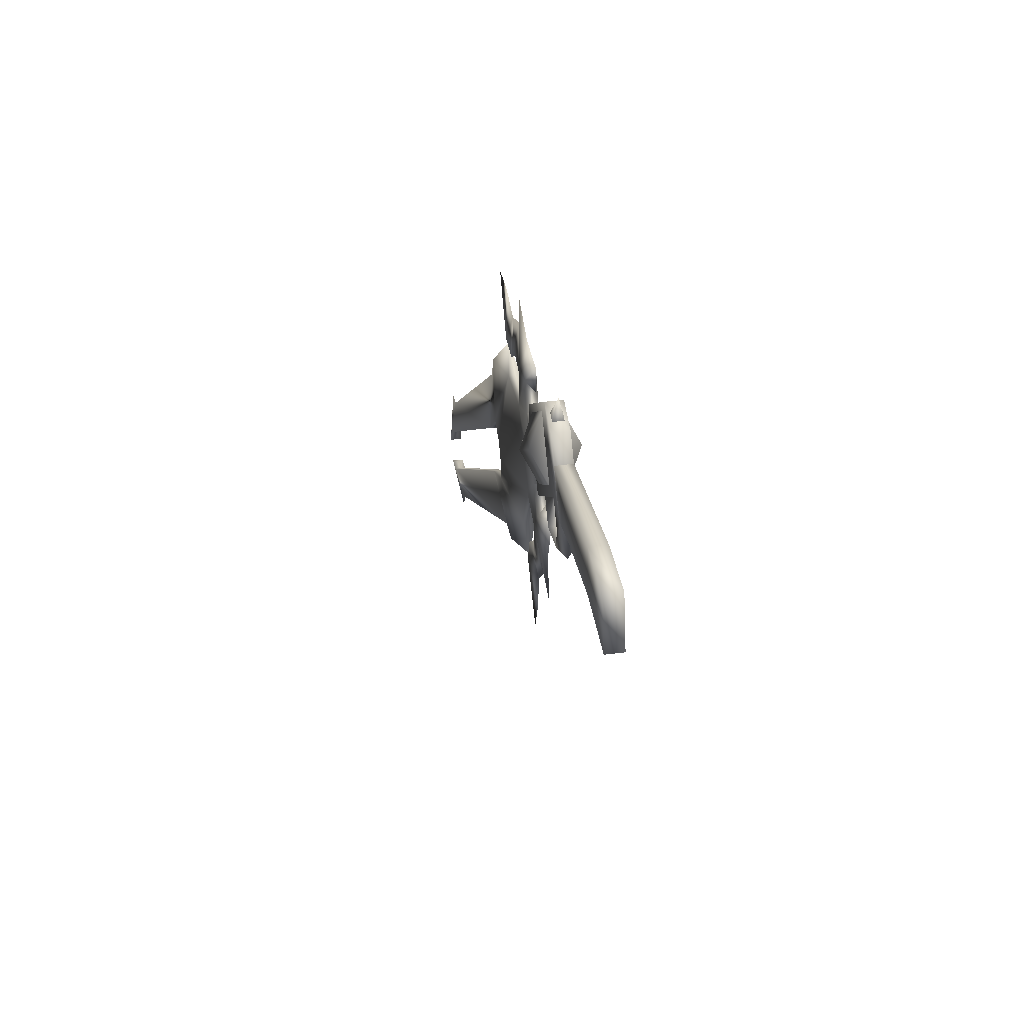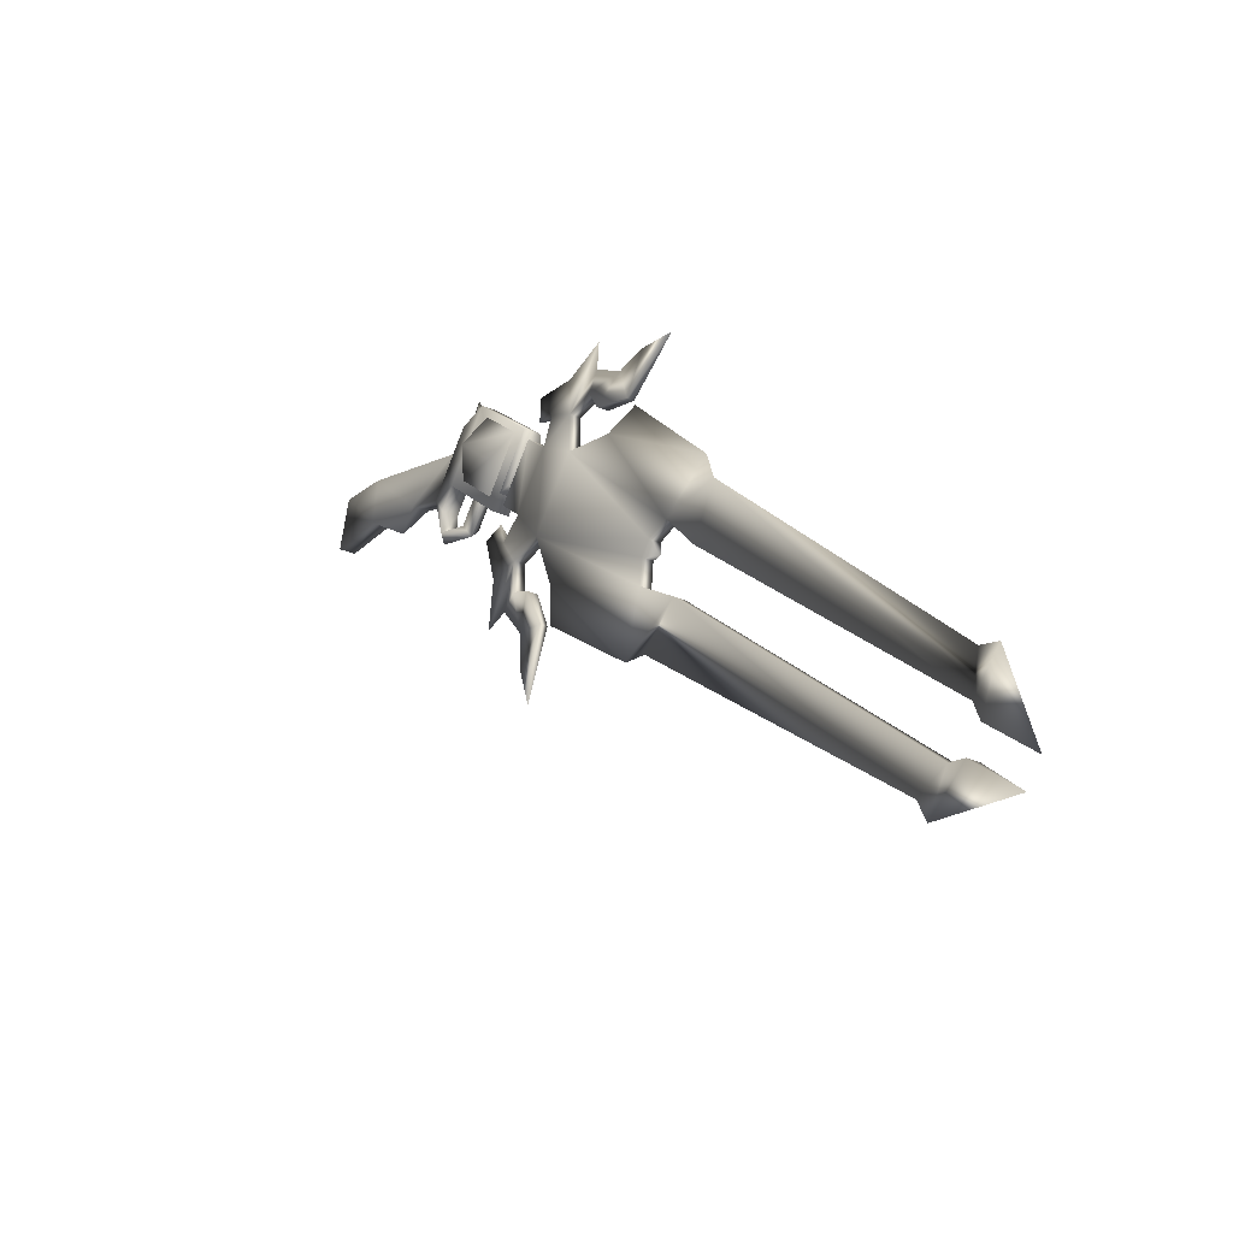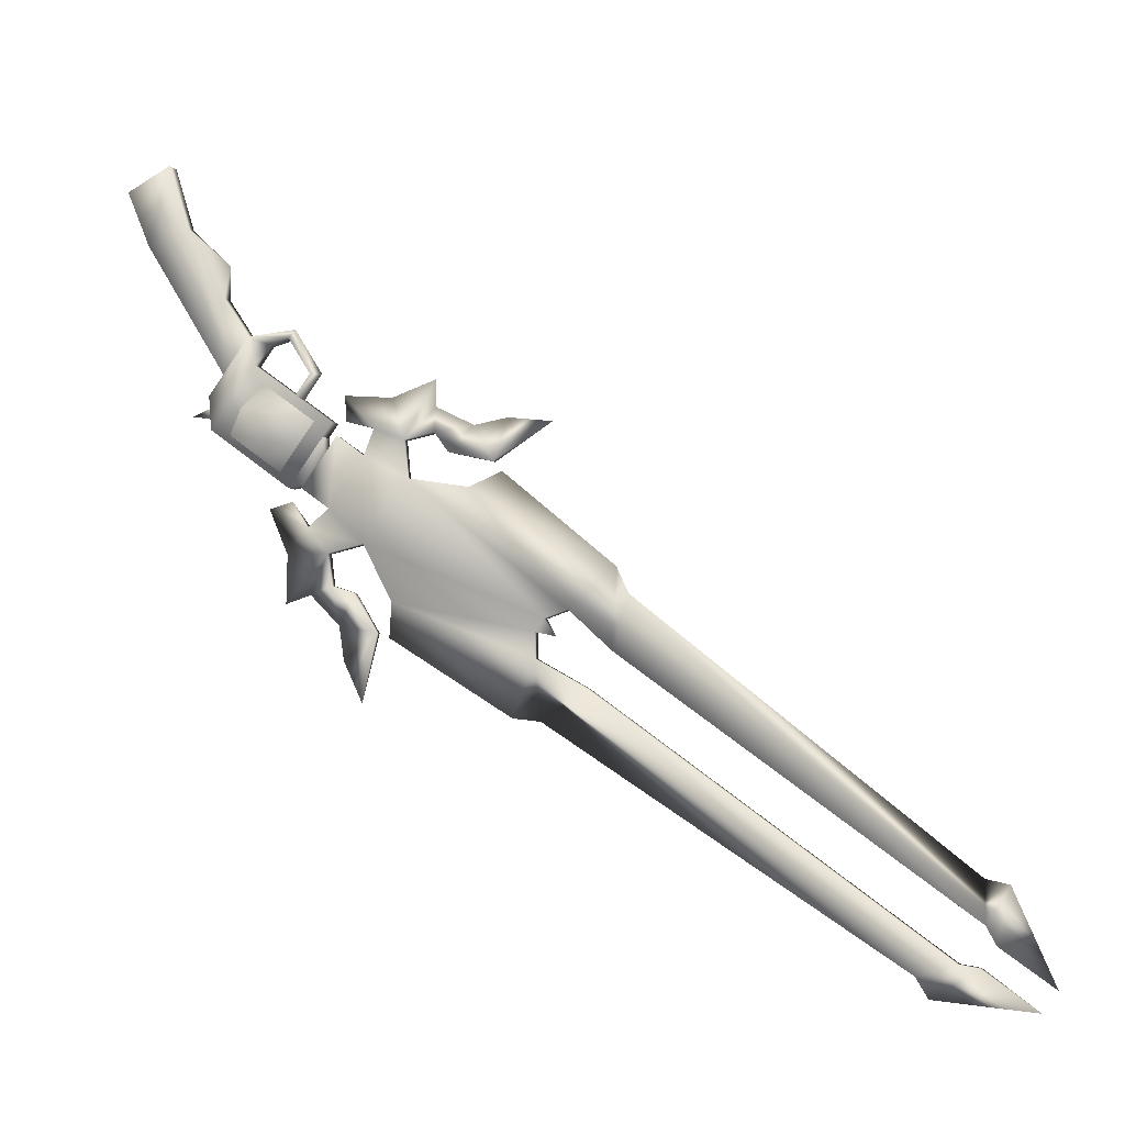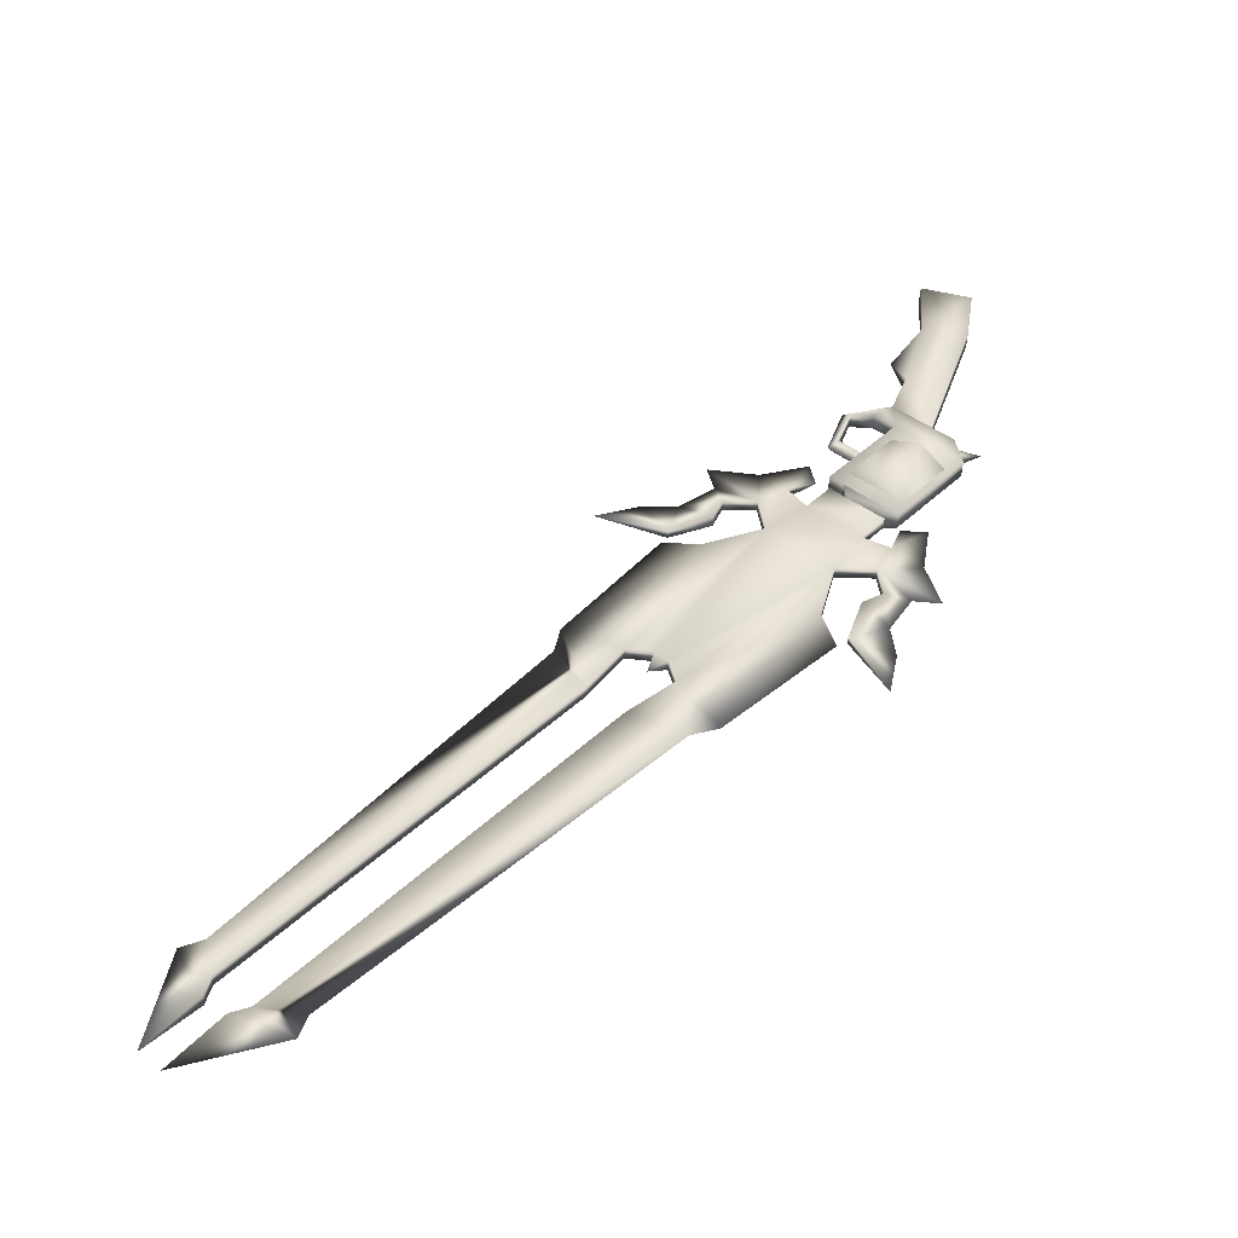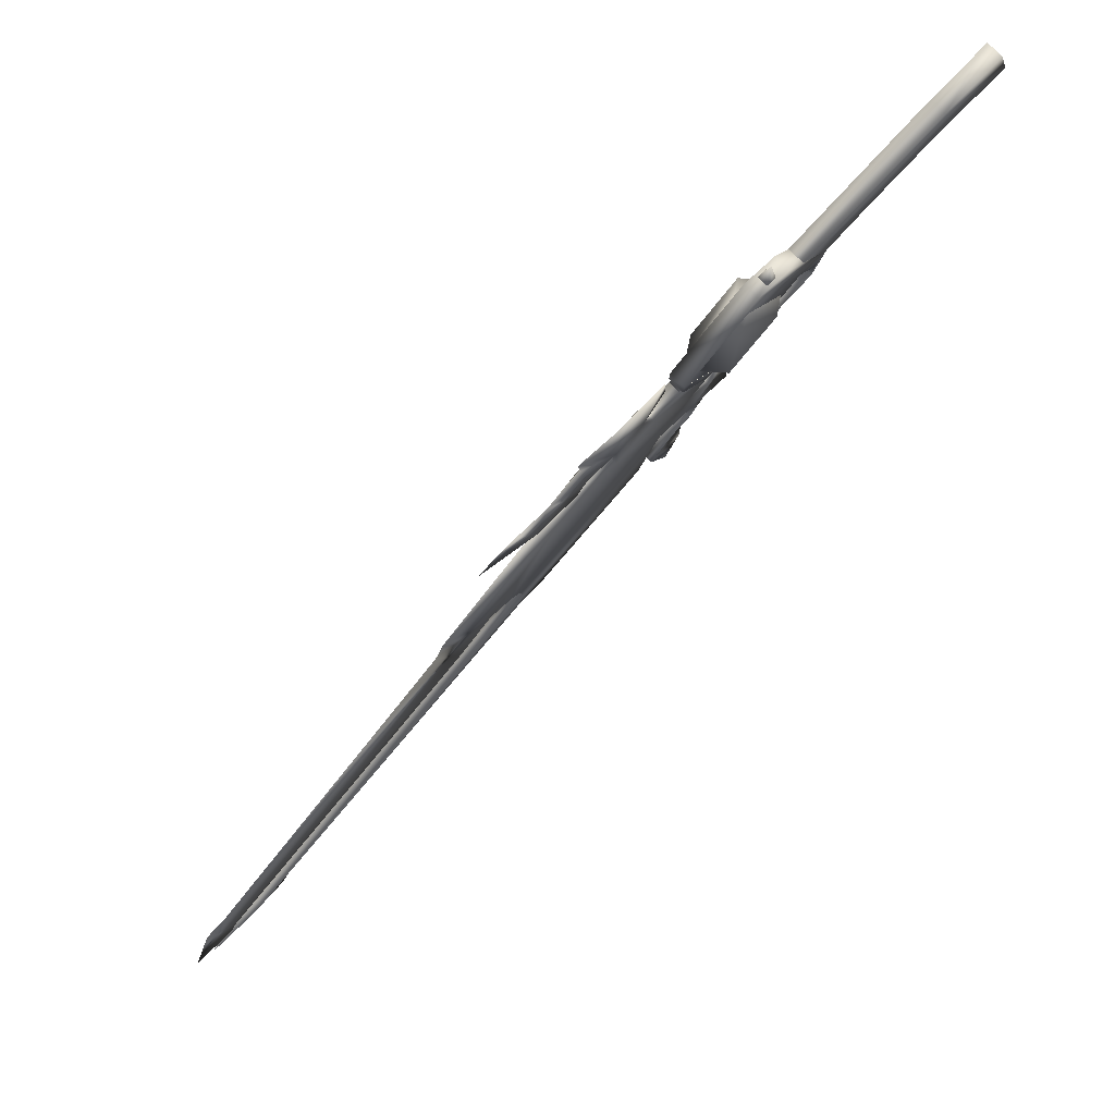
<metadata>
{"format":"obj","ext":"obj","renderer":"f3d","projection":"perspective","resolution":1024,"background":"white","views":[{"elev":44.1,"azim":137.5,"up":"+Z"},{"elev":-31.1,"azim":-66.2,"up":"+Z"},{"elev":-40.2,"azim":110.4,"up":"+Y"},{"elev":-13.7,"azim":-94.0,"up":"+Y"},{"elev":79.3,"azim":12.2,"up":"+Z"}]}
</metadata>
<code>
g
v  -3875 -2.624e+04 -1.599e+04
v  -3808 -2.614e+04 -1.567e+04
v  -4143 -2.646e+04 -1.508e+04
v  -4431 -2.69e+04 -1.677e+04
v  -4037 -2.613e+04 -1.599e+04
v  -3875 -2.624e+04 -1.599e+04
v  -285.1 -2.052e+04 -9925
v  -282.5 -2.069e+04 -1.024e+04
v  -123.2 -2.062e+04 -9924
v  1180 -1.832e+04 -6287
v  1554 -1.793e+04 -6079
v  1342 -1.842e+04 -6287
v  -495.7 -2.099e+04 -6646
v  68.96 -2.004e+04 -7170
v  175.2 -2.011e+04 -7170
v  -4431 -2.69e+04 -1.677e+04
v  -4037 -2.613e+04 -1.599e+04
v  -3924 -2.614e+04 -1.494e+04
v  -3969 -2.603e+04 -1.567e+04
v  462.3 -1.974e+04 -7544
v  -942.2 -2.167e+04 -9224
v  -366.5 -2.099e+04 -9832
v  53.45 -2.017e+04 -7347
v  -528.4 -2.088e+04 -9833
v  300.5 -1.963e+04 -7544
v  -64.22 -2.034e+04 -6460
v  275.7 -1.984e+04 -6497
v  68.96 -2.004e+04 -7170
v  744 -1.932e+04 -6521
v  628.1 -1.931e+04 -6088
v  53.45 -2.017e+04 -7347
v  462.3 -1.974e+04 -7544
v  300.5 -1.963e+04 -7544
v  -495.7 -2.099e+04 -6646
v  175.2 -2.011e+04 -7170
v  582.1 -1.921e+04 -6521
v  1055 -1.885e+04 -6565
v  893.2 -1.874e+04 -6566
v  598.2 -1.935e+04 -5608
v  1063 -1.866e+04 -5800
v  1180 -1.832e+04 -6287
v  1538 -1.796e+04 -5630
v  1342 -1.842e+04 -6287
v  1554 -1.793e+04 -6079
v  628.9 -1.949e+04 -6889
v  467.1 -1.938e+04 -6890
v  2126 -1.727e+04 -7817
v  1946 -1.754e+04 -8305
v  2300 -1.684e+04 -8212
v  -285.1 -2.052e+04 -9925
v  -181.2 -2.036e+04 -1.013e+04
v  -282.5 -2.069e+04 -1.024e+04
v  -19.3 -2.047e+04 -1.013e+04
v  -123.2 -2.062e+04 -9924
v  1569 -1.775e+04 -9039
v  1846 -1.752e+04 -9559
v  1405 -1.806e+04 -9777
v  1783 -1.743e+04 -8865
v  1731 -1.786e+04 -9039
v  1945 -1.754e+04 -8864
v  1511 -1.813e+04 -9776
v  1964 -1.716e+04 -7817
v  2186 -1.7e+04 -7312
v  2434 -1.663e+04 -7378
v  1785 -1.743e+04 -8305
v  2103 -1.713e+04 -8965
v  2366 -1.674e+04 -9059
v  1837 -1.753e+04 -1.017e+04
v  1697 -1.775e+04 -1.092e+04
v  1354 -1.825e+04 -9885
v  1191 -1.832e+04 -9282
v  1353 -1.842e+04 -9281
v  -3870 -2.589e+04 -1.632e+04
v  -3684 -2.561e+04 -1.622e+04
v  -3297 -2.521e+04 -1.673e+04
v  -3201 -2.507e+04 -1.635e+04
v  -3522 -2.572e+04 -1.622e+04
v  226.7 -1.994e+04 -1.15e+04
v  1191 -1.832e+04 -9282
v  1354 -1.825e+04 -9885
v  -150.5 -2.032e+04 -1.057e+04
v  1353 -1.842e+04 -9281
v  11.36 -2.043e+04 -1.057e+04
v  -4265 -2.665e+04 -1.71e+04
v  -3708 -2.6e+04 -1.631e+04
v  1697 -1.775e+04 -1.092e+04
v  1511 -1.813e+04 -9776
v  1405 -1.806e+04 -9777
v  1964 -1.716e+04 -7817
v  2126 -1.727e+04 -7817
v  2186 -1.7e+04 -7312
v  -181.2 -2.036e+04 -1.013e+04
v  -19.3 -2.047e+04 -1.013e+04
v  -4265 -2.665e+04 -1.71e+04
v  -3708 -2.6e+04 -1.631e+04
v  -3870 -2.589e+04 -1.632e+04
v  2207 -1.627e+04 -5604
v  2207 -1.67e+04 -5207
v  2611 -1.61e+04 -6000
v  1728 -1.698e+04 -6390
v  2133 -1.682e+04 -6785
v  1729 -1.742e+04 -5993
v  2848 -1.67e+04 -5602
v  2847 -1.626e+04 -5999
v  2442 -1.686e+04 -5206
v  2369 -1.741e+04 -6388
v  1965 -1.758e+04 -5993
v  2369 -1.698e+04 -6784
v  3344 -1.552e+04 -5877
v  3779 -1.487e+04 -5557
v  3044 -1.596e+04 -5289
v  4560 -1.37e+04 -5114
v  3975 -1.432e+04 -5742
v  4325 -1.354e+04 -5115
v  4560 -1.37e+04 -5114
v  3975 -1.432e+04 -5742
v  3109 -1.536e+04 -5878
v  2808 -1.581e+04 -5289
v  3544 -1.471e+04 -5558
v  3544 -1.471e+04 -5558
v  3779 -1.487e+04 -5557
v  4325 -1.354e+04 -5115
v  3056 -1.595e+04 -5888
v  3219 -1.571e+04 -6206
v  3344 -1.552e+04 -5877
v  2820 -1.579e+04 -5889
v  3109 -1.536e+04 -5878
v  2983 -1.555e+04 -6208
v  3193 -1.55e+04 -6707
v  3230 -1.57e+04 -6600
v  2994 -1.554e+04 -6601
v  2712 -1.636e+04 -4926
v  2563 -1.626e+04 -4926
v  2614 -1.635e+04 -4524
v  2612 -1.651e+04 -4903
v  2463 -1.641e+04 -4904
v  1417 -1.797e+04 -8232
v  903.2 -1.873e+04 -7230
v  903.2 -1.873e+04 -7230
v  -285.1 -2.052e+04 -9925
v  1065 -1.884e+04 -7230
v  1579 -1.808e+04 -8231
v  -3969 -2.603e+04 -1.567e+04
v  -3808 -2.614e+04 -1.567e+04
v  -3808 -2.614e+04 -1.567e+04
v  -904.7 -2.144e+04 -1.062e+04
v  -742.9 -2.155e+04 -1.062e+04
v  -3969 -2.603e+04 -1.567e+04
v  -742.9 -2.155e+04 -1.062e+04
v  -528.4 -2.088e+04 -9833
v  -366.5 -2.099e+04 -9832
v  -904.7 -2.144e+04 -1.062e+04
v  1730 -1.785e+04 -6318
v  1316 -1.812e+04 -6735
v  1477 -1.823e+04 -6735
v  1568 -1.774e+04 -6318
v  467.1 -1.938e+04 -6890
v  628.9 -1.949e+04 -6889
v  582.1 -1.921e+04 -6521
v  744 -1.932e+04 -6521
v  893.2 -1.874e+04 -6566
v  1055 -1.885e+04 -6565
v  903.2 -1.873e+04 -7230
v  1065 -1.884e+04 -7230
v  -742.9 -2.155e+04 -1.062e+04
v  -1028 -2.18e+04 -9699
v  -904.7 -2.144e+04 -1.062e+04
v  1342 -1.842e+04 -6287
v  1065 -1.884e+04 -7230
v  1477 -1.823e+04 -6735
v  1055 -1.885e+04 -6565
v  893.2 -1.874e+04 -6566
v  1316 -1.812e+04 -6735
v  1180 -1.832e+04 -6287
v  1477 -1.823e+04 -6735
v  2142 -1.724e+04 -7121
v  1730 -1.785e+04 -6318
v  1889 -1.762e+04 -7537
v  1316 -1.812e+04 -6735
v  1727 -1.751e+04 -7537
v  1568 -1.774e+04 -6318
v  1980 -1.713e+04 -7121
v  1964 -1.716e+04 -7817
v  1785 -1.743e+04 -8305
v  1946 -1.754e+04 -8305
v  2126 -1.727e+04 -7817
v  -123.2 -2.062e+04 -9924
v  -619.6 -2.102e+04 -1.117e+04
v  -44.76 -2.034e+04 -1.162e+04
v  -457.7 -2.113e+04 -1.117e+04
v  1417 -1.797e+04 -8232
v  1579 -1.808e+04 -8231
v  1785 -1.743e+04 -8305
v  1946 -1.754e+04 -8305
v  1783 -1.743e+04 -8865
v  1945 -1.754e+04 -8864
v  1569 -1.775e+04 -9039
v  1731 -1.786e+04 -9039
v  1889 -1.762e+04 -7537
v  1727 -1.751e+04 -7537
v  1980 -1.713e+04 -7121
v  2142 -1.724e+04 -7121
v  -150.5 -2.032e+04 -1.057e+04
v  11.36 -2.043e+04 -1.057e+04
v  -619.6 -2.102e+04 -1.117e+04
v  -457.7 -2.113e+04 -1.117e+04
v  -3684 -2.561e+04 -1.622e+04
v  -457.7 -2.113e+04 -1.117e+04
v  -619.6 -2.102e+04 -1.117e+04
v  -3522 -2.572e+04 -1.622e+04
v  -3522 -2.572e+04 -1.622e+04
v  -3684 -2.561e+04 -1.622e+04
v  1823 -1.728e+04 -6887
v  1791 -1.784e+04 -6362
v  1555 -1.768e+04 -6363
v  2059 -1.744e+04 -6887
v  1800 -1.782e+04 -6094
v  1564 -1.766e+04 -6095
v  1791 -1.784e+04 -6362
v  2199 -1.723e+04 -6890
v  1800 -1.782e+04 -6094
v  2059 -1.744e+04 -6887
v  1964 -1.707e+04 -6891
v  2199 -1.723e+04 -6890
v  1823 -1.728e+04 -6887
v  1564 -1.766e+04 -6095
v  1964 -1.707e+04 -6891
v  1555 -1.768e+04 -6363
v  2315 -1.706e+04 -7104
v  2080 -1.69e+04 -7105
v  2080 -1.69e+04 -7105
v  3056 -1.595e+04 -5888
v  2315 -1.706e+04 -7104
v  2820 -1.579e+04 -5889
v  2820 -1.579e+04 -5889
v  3344 -1.552e+04 -5877
v  3056 -1.595e+04 -5888
v  3109 -1.536e+04 -5878
v  2820 -1.579e+04 -5889
v  2636 -1.606e+04 -4953
v  3109 -1.536e+04 -5878
v  2304 -1.655e+04 -4878
v  2080 -1.69e+04 -7105
v  3056 -1.595e+04 -5888
v  2315 -1.706e+04 -7104
v  2540 -1.671e+04 -4877
v  2304 -1.655e+04 -4878
v  2540 -1.671e+04 -4877
v  2872 -1.622e+04 -4952
v  2636 -1.606e+04 -4953
v  3344 -1.552e+04 -5877
v  2872 -1.622e+04 -4952
v  2636 -1.606e+04 -4953
v  2872 -1.622e+04 -4952
v  2304 -1.655e+04 -4878
v  2207 -1.627e+04 -5604
v  1729 -1.742e+04 -5993
v  2207 -1.67e+04 -5207
v  1728 -1.698e+04 -6390
v  2611 -1.61e+04 -6000
v  2133 -1.682e+04 -6785
v  2369 -1.698e+04 -6784
v  2848 -1.67e+04 -5602
v  2369 -1.741e+04 -6388
v  2847 -1.626e+04 -5999
v  2442 -1.686e+04 -5206
v  1965 -1.758e+04 -5993
v  4989 -1.256e+04 -4995
v  5080 -1.292e+04 -4128
v  5224 -1.271e+04 -4994
v  4844 -1.276e+04 -4129
v  5224 -1.271e+04 -4994
v  4489 -1.38e+04 -4334
v  5080 -1.292e+04 -4128
v  4489 -1.38e+04 -4334
v  4253 -1.365e+04 -4336
v  3044 -1.596e+04 -5289
v  2808 -1.581e+04 -5289
v  4844 -1.276e+04 -4129
v  4989 -1.256e+04 -4995
v  4253 -1.365e+04 -4336
v  5224 -1.271e+04 -4994
v  4989 -1.256e+04 -4995
v  3109 -1.536e+04 -5878
v  3344 -1.552e+04 -5877
v  2700 -1.623e+04 -7038
v  2595 -1.613e+04 -6869
v  2830 -1.629e+04 -6868
v  2426 -1.638e+04 -6538
v  2489 -1.654e+04 -6627
v  2661 -1.654e+04 -6537
g rdmobj00
f 1 2 3
f 4 5 6
f 7 8 9
f 10 11 12
f 13 14 15
f 16 1 3
f 17 16 3
f 3 18 19
f 20 21 22
f 23 21 20
f 24 21 25
f 21 23 25
f 18 3 2
f 17 3 19
f 26 27 28
f 27 29 30
f 31 32 33
f 26 34 35
f 28 34 26
f 26 35 27
f 30 36 27
f 29 37 30
f 36 30 38
f 37 39 30
f 39 40 38
f 30 39 38
f 38 40 41
f 40 42 41
f 42 43 44
f 41 42 44
f 45 27 35
f 45 29 27
f 46 27 36
f 46 28 27
f 43 40 37
f 42 40 43
f 39 37 40
f 47 48 49
f 50 51 52
f 52 53 54
f 55 56 57
f 55 58 56
f 59 56 60
f 59 61 56
f 62 63 64
f 64 63 47
f 65 62 49
f 64 49 62
f 49 64 47
f 66 65 67
f 49 48 67
f 48 66 67
f 58 65 66
f 60 66 48
f 66 56 58
f 68 56 61
f 57 68 69
f 68 61 69
f 70 71 72
f 56 66 60
f 68 57 56
f 73 74 75
f 76 77 75
f 78 79 80
f 81 79 78
f 80 82 78
f 82 83 78
f 75 74 76
f 73 75 84
f 84 75 85
f 86 87 88
f 49 67 65
f 89 90 91
f 92 93 8
f 94 95 96
f 85 75 77
f 97 98 99
f 100 101 102
f 103 104 105
f 106 107 108
f 109 110 111
f 112 110 113
f 114 115 116
f 117 118 119
f 120 116 121
f 122 113 119
f 123 124 125
f 126 127 128
f 129 127 125
f 124 130 125
f 125 130 129
f 127 129 131
f 128 127 131
f 132 133 134
f 135 132 134
f 136 134 133
f 135 134 136
f 50 137 51
f 138 137 50
f 24 139 140
f 25 139 24
f 141 53 142
f 54 53 141
f 83 142 53
f 82 142 83
f 6 143 144
f 5 143 6
f 145 146 147
f 148 146 145
f 149 150 151
f 152 150 149
f 151 7 9
f 150 7 151
f 153 154 155
f 156 154 153
f 154 12 155
f 10 12 154
f 15 157 158
f 14 157 15
f 158 159 160
f 157 159 158
f 160 161 162
f 159 161 160
f 162 163 164
f 161 163 162
f 164 33 32
f 163 33 164
f 165 18 2
f 166 18 165
f 22 166 165
f 21 166 22
f 19 166 167
f 18 166 19
f 166 24 167
f 21 24 166
f 168 169 170
f 171 169 168
f 172 173 139
f 174 173 172
f 175 176 177
f 178 176 175
f 141 178 175
f 142 178 141
f 179 137 138
f 180 137 179
f 181 180 179
f 182 180 181
f 183 137 180
f 184 137 183
f 185 178 142
f 186 178 185
f 137 81 51
f 79 81 137
f 20 187 169
f 22 187 20
f 78 188 81
f 189 188 78
f 76 188 189
f 74 188 76
f 78 190 189
f 83 190 78
f 189 77 76
f 190 77 189
f 72 191 192
f 71 191 72
f 193 192 191
f 194 192 193
f 195 194 193
f 196 194 195
f 197 196 195
f 198 196 197
f 88 198 197
f 87 198 88
f 89 199 90
f 200 199 89
f 201 199 200
f 202 199 201
f 203 93 92
f 204 93 203
f 205 204 203
f 206 204 205
f 207 208 209
f 210 208 207
f 96 211 212
f 95 211 96
f 213 214 215
f 216 214 213
f 215 217 218
f 214 217 215
f 219 220 221
f 222 220 219
f 223 216 213
f 224 216 223
f 225 226 227
f 228 226 225
f 218 229 217
f 230 229 218
f 231 232 233
f 234 232 231
f 235 236 237
f 238 236 235
f 239 240 241
f 242 240 239
f 243 242 239
f 226 242 243
f 244 221 245
f 246 221 244
f 247 217 248
f 218 217 247
f 238 249 236
f 250 249 238
f 251 246 244
f 252 246 251
f 253 248 254
f 255 248 253
f 256 257 258
f 259 257 256
f 260 259 256
f 261 259 260
f 262 263 264
f 265 263 262
f 264 266 267
f 263 266 264
f 268 269 270
f 271 269 268
f 272 273 112
f 274 273 272
f 112 111 110
f 273 111 112
f 271 275 269
f 276 275 271
f 276 277 275
f 278 277 276
f 122 279 280
f 281 279 122
f 114 282 115
f 283 282 114
f 284 121 285
f 120 121 284
f 281 119 118
f 122 119 281
f 123 128 124
f 126 128 123
f 131 124 128
f 130 124 131
f 286 131 129
f 287 131 286
f 288 129 130
f 286 129 288
f 287 130 131
f 288 130 287
f 286 289 287
f 290 289 286
f 289 288 287
f 291 288 289
f 291 286 288
f 290 286 291
g

</code>
